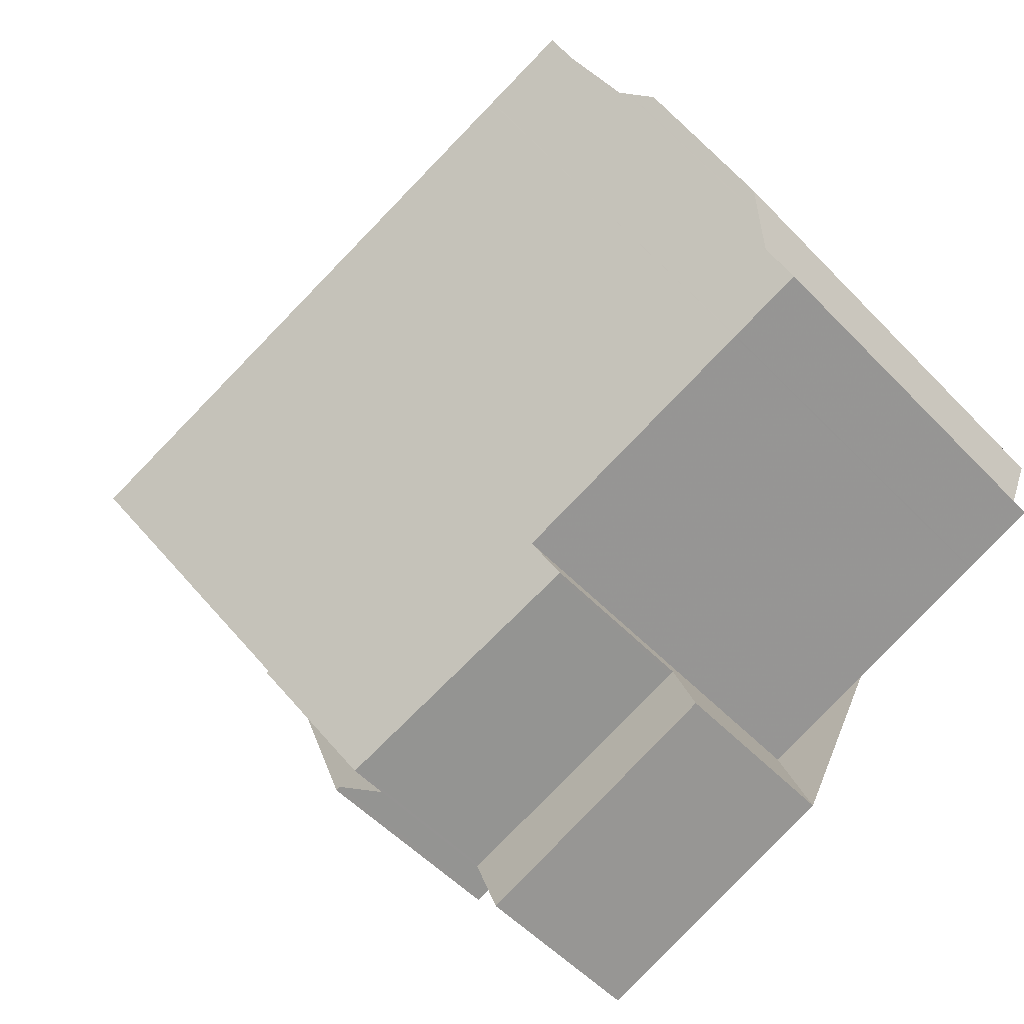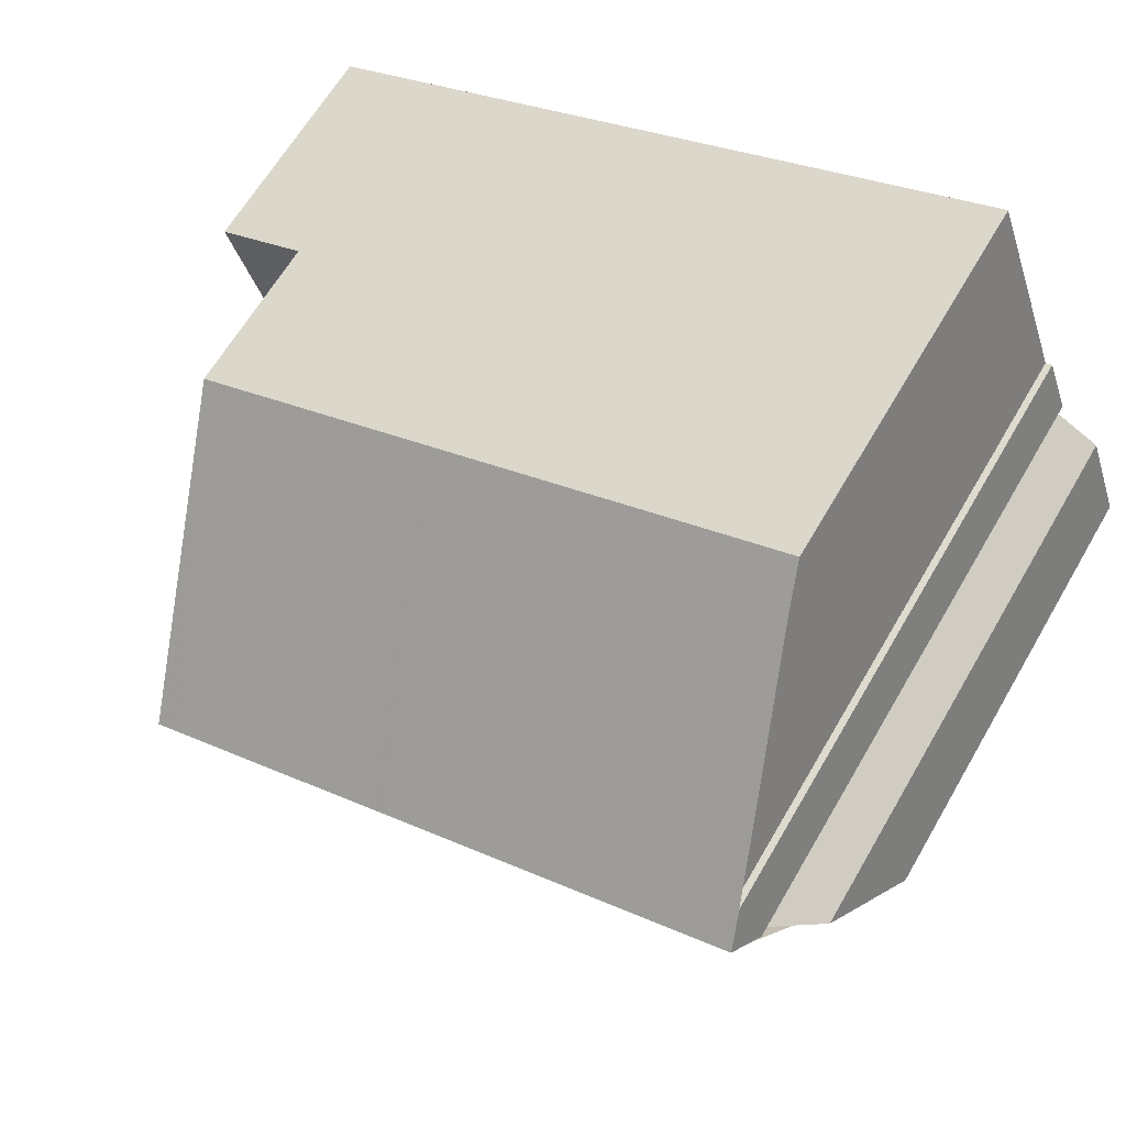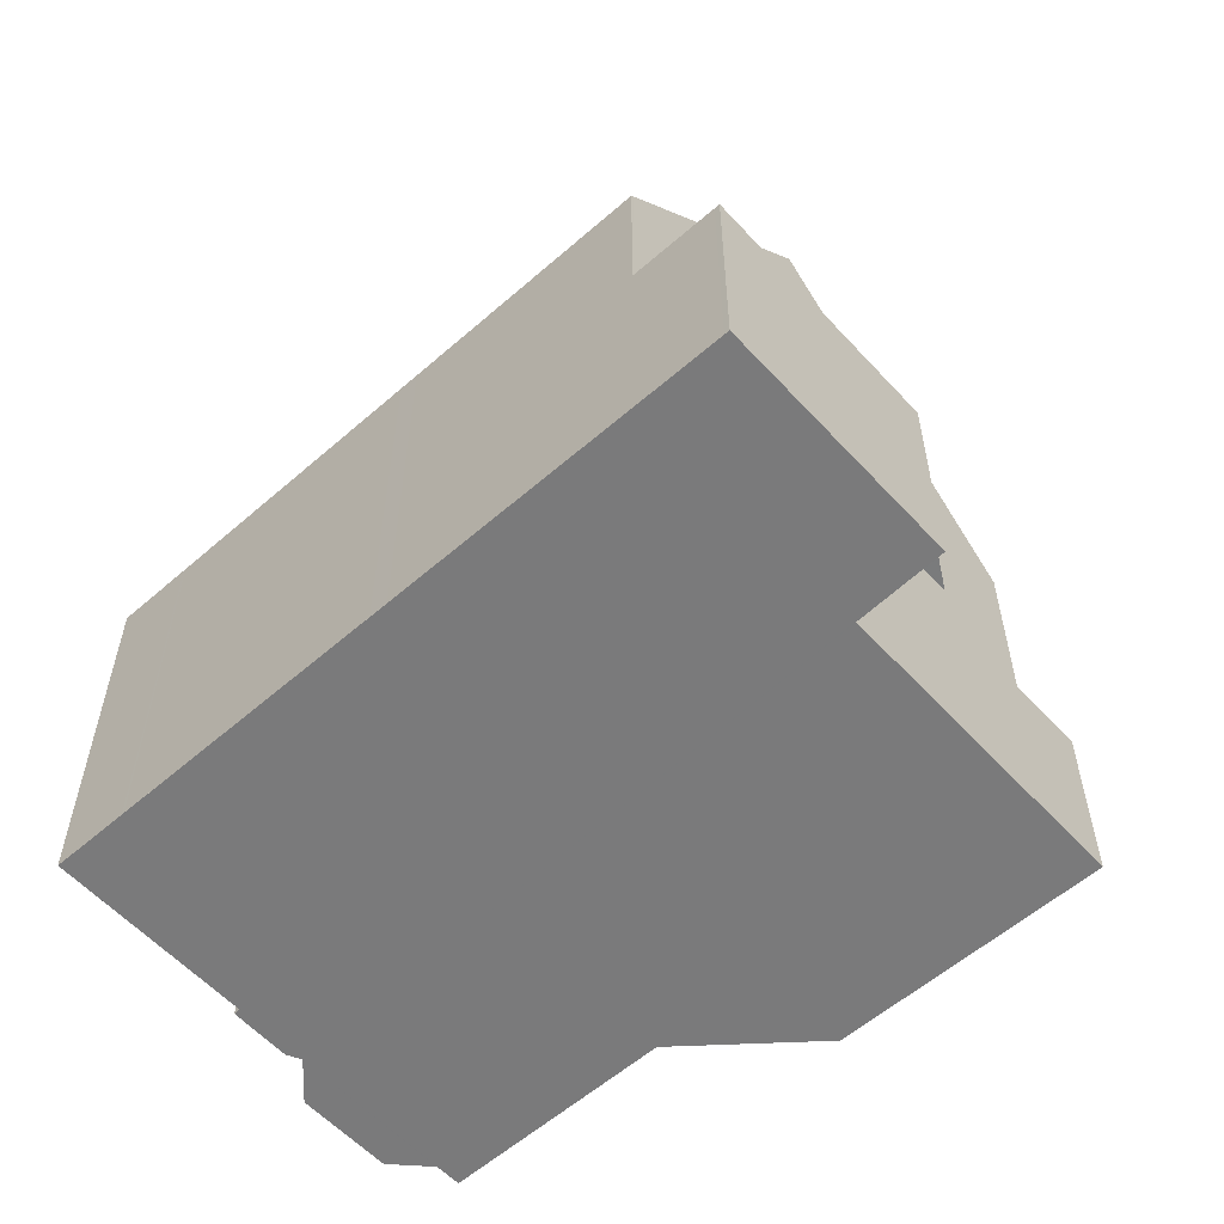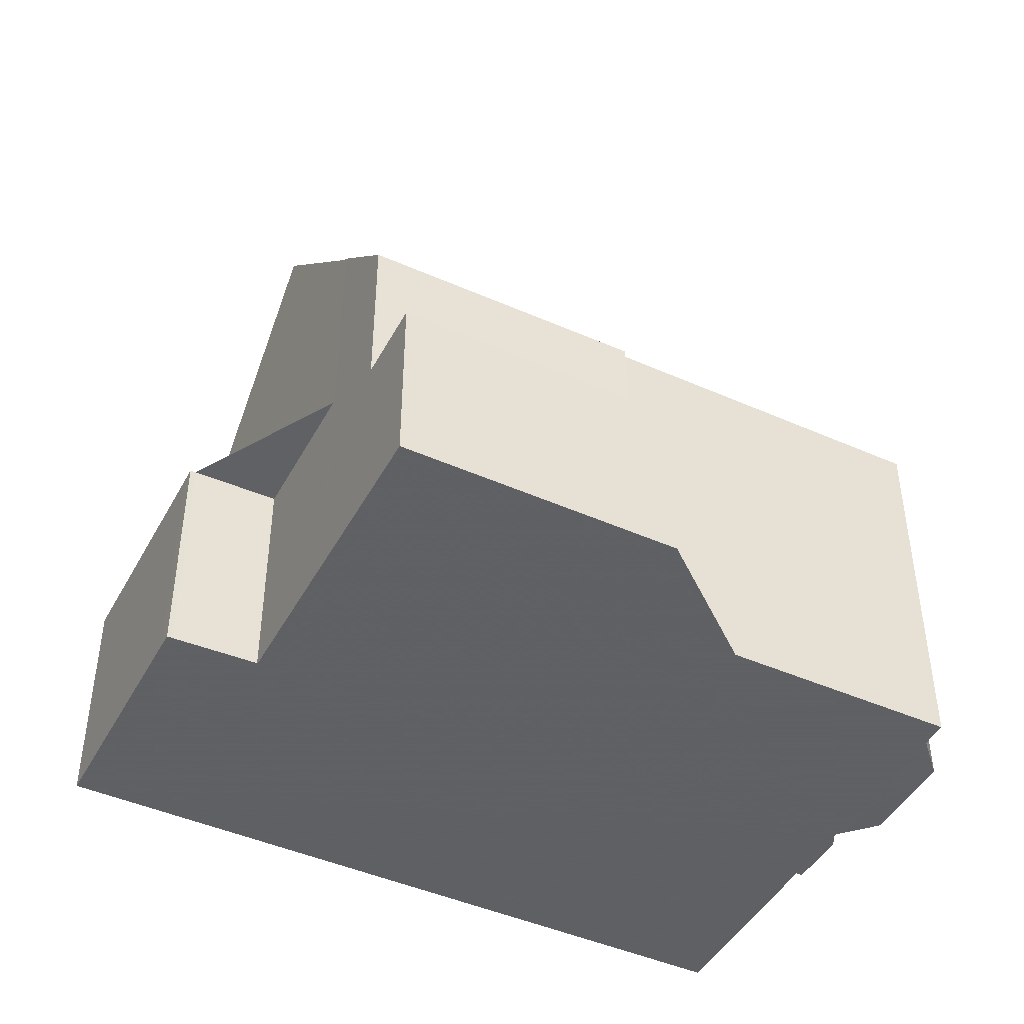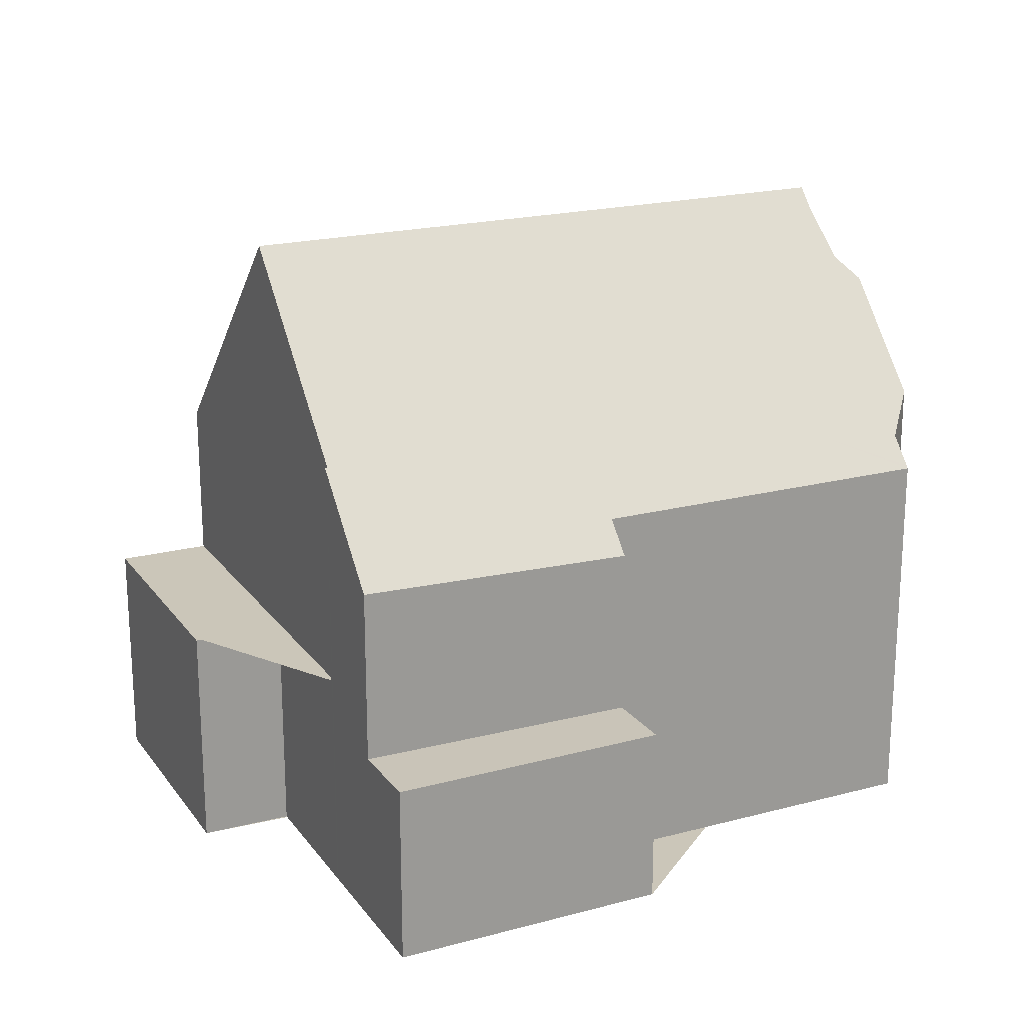
<metadata>
{"format":"obj","ext":"obj","renderer":"f3d","projection":"perspective","resolution":1024,"background":"white","views":[{"elev":-54.0,"azim":42.5,"up":"+Y"},{"elev":63.3,"azim":30.0,"up":"+Y"},{"elev":-58.1,"azim":-118.0,"up":"+Z"},{"elev":-45.3,"azim":-7.1,"up":"+Z"},{"elev":20.8,"azim":-5.8,"up":"+Z"}]}
</metadata>
<code>
v -2411 -1518 6.107
v -2410 -1521 9.597
v -2410 -1521 9.601
v -2410 -1522 9.46
v -2410 -1523 9.25
v -2409 -1523 8.659
v -2408 -1524 7.02
v -2409 -1525 6.451
v -2408 -1526 5.999
v -2414 -1527 6.021
v -2410 -1522 9.485
v -2419 -1526 3.61
v -2421 -1526 3.617
v -2422 -1522 3.626
v -2413 -1529 2.893
v -2417 -1530 2.887
v -2410 -1522 10.05
v -2411 -1518 6.111
v -2412 -1519 6.125
v -2412 -1519 6.117
v -2411 -1522 10.06
v -2410 -1522 10.05
v -2421 -1522 6.192
v -2419 -1525 10.11
v -2414 -1528 5.55
v -2418 -1529 5.653
v -2418 -1528 7.214
v -2418 -1529 3.601
v -2414 -1528 3.58
v -2418 -1528 3.604
v -2421 -1522 3.619
v -2422 -1523 3.625
v -2409 -1523 8.543
v -2418 -1528 7.583
v -2421 -1522 3.618
v -2414 -1528 2.879
v -2418 -1529 2.871
v -2421 -1522 6.227
v -2421 -1522 3.619
v -2422 -1522 3.626
v -2411 -1522 10.06
v -2410 -1524 8.382
v -2410 -1526 6.004
v -2410 -1525 6.616
v -2409 -1525 6.617
v -2418 -1528 6.605
v -2417 -1530 2.887
v -2418 -1529 2.871
v -2418 -1529 3.601
v -2418 -1528 3.604
v -2421 -1522 3.618
v -2421 -1522 3.619
v -2419 -1525 10.11
v -2418 -1528 7.583
v -2418 -1529 5.652
v -2418 -1528 7.214
v -2421 -1522 6.227
v -2421 -1522 6.192
v -2419 -1525 10.11
v -2421 -1522 3.619
v -2418 -1528 6.605
v -2418 -1529 6.536
v -2418 -1528 6.536
v -2410 -1525 6.546
v -2409 -1525 6.548
v -2418 -1528 7.167
v -2418 -1528 7.166
v -2410 -1525 6.961
v -2408 -1525 6.921
v -2418 -1529 2.871
v -2414 -1528 2.879
v -2418 -1529 5.653
v -2418 -1529 5.652
v -2414 -1528 5.55
v -2418 -1529 2.871
v -2409 -1525 6.548
v -2409 -1525 6.617
v -2410 -1522 10.05
v -2410 -1522 10.05
v -2411 -1518 6.112
v -2411 -1518 6.107
v -2409 -1523 8.495
v -2408 -1525 6.043
v -2409 -1525 6.931
v -2419 -1525 3.61
v -2421 -1526 3.617
v -2419 -1525 9.961
v -2411 -1523 9.755
v -2410 -1522 9.726
v -2410 -1522 9.723
v -2419 -1525 9.961
v -2419 -1525 6.063
v -2419 -1525 3.61
v -2409 -1523 8.523
v -2409 -1523 8.904
v -2408 -1525 6.79
v -2408 -1525 6.924
v -2422 -1523 3.624
v -2421 -1526 3.617
v -2422 -1522 3.625
v -2421 -1526 3.616
v -2422 -1522 3.625
v -2417 -1530 2.887
v -2417 -1529 2.872
v -2419 -1525 10.1
v -2418 -1527 7.625
v -2419 -1525 9.95
v -2417 -1529 2.872
v -2418 -1528 6.536
v -2418 -1528 6.606
v -2419 -1525 10.1
v -2420 -1522 6.221
v -2420 -1522 6.188
v -2417 -1529 5.642
v -2418 -1528 7.155
v -2417 -1529 3.599
v -2417 -1529 5.642
v -2418 -1528 7.214
v -2418 -1528 7.214
v -2418 -1528 7.215
v -2410 -1525 7.225
v -2409 -1524 7.226
v -2418 -1528 3.604
v -2409 -1524 7.227
v -2418 -1528 3.604
v -2408 -1524 7.227
v -2418 -1528 7.214
v -2418 -1528 3.604
v -2409 -1524 7.227
v -2409 -1523 8.522
v -2409 -1523 8.916
v -2408 -1525 6.762
v -2409 -1525 6.924
v -2411 -1522 10.06
v -2410 -1524 8.382
v -2411 -1523 9.755
v -2410 -1525 7.225
v -2410 -1524 8.175
v -2410 -1525 6.96
v -2411 -1522 10.06
v -2412 -1519 6.126
v -2412 -1519 6.118
v -2410 -1525 6.546
v -2410 -1525 6.616
v -2410 -1526 6.004
v -2413 -1527 6.542
v -2413 -1527 6.612
v -2414 -1523 10.08
v -2414 -1525 8.069
v -2414 -1524 9.835
v -2413 -1526 7.221
v -2414 -1523 10.08
v -2415 -1520 6.165
v -2415 -1520 6.146
v -2413 -1526 7.041
v -2413 -1527 6.018
v -2413 -1529 2.893
v -2414 -1528 2.879
v -2414 -1528 2.879
v -2414 -1528 3.58
v -2414 -1528 5.552
v -2414 -1528 5.552
v -2414 -1527 6.541
v -2414 -1527 6.61
v -2415 -1524 10.08
v -2415 -1526 7.976
v -2415 -1524 9.859
v -2414 -1526 7.22
v -2415 -1524 10.08
v -2416 -1520 6.177
v -2416 -1520 6.155
v -2414 -1527 7.065
v -2414 -1528 2.878
v -2414 -1528 3.582
v -2414 -1528 5.557
v -2414 -1528 5.557
v -2414 -1527 6.54
v -2414 -1527 6.61
v -2415 -1524 10.08
v -2415 -1526 7.952
v -2415 -1524 9.866
v -2415 -1526 7.219
v -2415 -1524 10.08
v -2417 -1520 6.18
v -2417 -1520 6.158
v -2414 -1527 7.071
v -2414 -1528 2.878
v -2414 -1529 2.892
v -2413 -1529 2.892
v -2413 -1529 2.892
v -2417 -1530 2.886
v -2414 -1529 2.891
v -2417 -1530 2.886
v -2417 -1530 2.886
v -2411 -1518 6.111
v -2411 -1518 6.107
v -2411 -1518 -8.882e-16
v -2411 -1518 0
v -2410 -1521 9.601
v -2410 -1521 9.597
v -2410 -1521 0
v -2410 -1521 -1.776e-15
v -2410 -1522 10.05
v -2410 -1521 9.601
v -2410 -1521 -1.776e-15
v -2410 -1522 1.776e-15
v -2410 -1523 9.25
v -2410 -1522 9.46
v -2410 -1522 0
v -2410 -1523 0
v -2409 -1523 8.916
v -2410 -1523 9.25
v -2410 -1523 0
v -2409 -1523 0
v -2409 -1523 8.543
v -2409 -1523 8.659
v -2409 -1523 0
v -2409 -1523 0
v -2408 -1525 6.921
v -2408 -1524 7.02
v -2408 -1524 0
v -2408 -1525 0
v -2408 -1525 6.043
v -2409 -1525 6.451
v -2409 -1525 -8.882e-16
v -2408 -1525 0
v -2410 -1526 6.004
v -2408 -1526 5.999
v -2408 -1526 0
v -2410 -1526 0
v -2414 -1528 5.55
v -2414 -1527 6.021
v -2414 -1527 0
v -2414 -1528 0
v -2410 -1522 9.46
v -2410 -1522 9.485
v -2410 -1522 0
v -2410 -1522 0
v -2421 -1526 3.616
v -2419 -1526 3.61
v -2419 -1526 4.441e-16
v -2421 -1526 4.441e-16
v -2421 -1526 3.617
v -2421 -1526 3.617
v -2421 -1526 0
v -2421 -1526 0
v -2422 -1522 3.625
v -2422 -1522 3.626
v -2422 -1522 -4.441e-16
v -2422 -1522 0
v -2413 -1529 2.893
v -2413 -1529 2.893
v -2413 -1529 0
v -2413 -1529 0
v -2417 -1530 2.886
v -2417 -1530 2.887
v -2417 -1530 0
v -2417 -1530 0
v -2410 -1521 9.597
v -2411 -1518 6.111
v -2411 -1518 0
v -2410 -1521 0
v -2411 -1518 6.107
v -2412 -1519 6.117
v -2412 -1519 0
v -2411 -1518 8.882e-16
v -2410 -1522 9.723
v -2410 -1522 10.05
v -2410 -1522 1.776e-15
v -2410 -1522 0
v -2422 -1522 3.626
v -2422 -1523 3.625
v -2422 -1523 0
v -2422 -1522 0
v -2408 -1524 7.227
v -2409 -1523 8.543
v -2409 -1523 0
v -2408 -1524 8.882e-16
v -2422 -1522 3.626
v -2422 -1522 3.626
v -2422 -1522 0
v -2422 -1522 -4.441e-16
v -2413 -1527 6.018
v -2410 -1526 6.004
v -2410 -1526 0
v -2413 -1527 0
v -2409 -1525 6.548
v -2409 -1525 6.617
v -2409 -1525 0
v -2409 -1525 0
v -2418 -1528 7.167
v -2418 -1528 6.605
v -2418 -1528 -8.882e-16
v -2418 -1528 0
v -2417 -1530 2.887
v -2417 -1530 2.887
v -2417 -1530 -4.441e-16
v -2417 -1530 0
v -2420 -1522 6.188
v -2421 -1522 6.192
v -2421 -1522 0
v -2420 -1522 0
v -2418 -1528 6.605
v -2418 -1529 6.536
v -2418 -1529 8.882e-16
v -2418 -1528 -8.882e-16
v -2409 -1525 6.451
v -2409 -1525 6.548
v -2409 -1525 0
v -2409 -1525 -8.882e-16
v -2418 -1528 7.214
v -2418 -1528 7.167
v -2418 -1528 0
v -2418 -1528 8.882e-16
v -2408 -1525 6.79
v -2408 -1525 6.921
v -2408 -1525 0
v -2408 -1525 0
v -2413 -1529 2.892
v -2414 -1528 2.879
v -2414 -1528 -4.441e-16
v -2413 -1529 4.441e-16
v -2418 -1529 6.536
v -2418 -1529 5.653
v -2418 -1529 8.882e-16
v -2418 -1529 8.882e-16
v -2411 -1518 6.107
v -2411 -1518 6.107
v -2411 -1518 8.882e-16
v -2411 -1518 -8.882e-16
v -2408 -1526 5.999
v -2408 -1525 6.043
v -2408 -1525 0
v -2408 -1526 0
v -2422 -1523 3.625
v -2421 -1526 3.617
v -2421 -1526 0
v -2422 -1523 0
v -2410 -1522 9.485
v -2410 -1522 9.723
v -2410 -1522 0
v -2410 -1522 0
v -2409 -1523 8.659
v -2409 -1523 8.904
v -2409 -1523 0
v -2409 -1523 0
v -2408 -1525 6.762
v -2408 -1525 6.79
v -2408 -1525 0
v -2408 -1525 8.882e-16
v -2421 -1526 3.617
v -2421 -1526 3.616
v -2421 -1526 4.441e-16
v -2421 -1526 0
v -2421 -1522 3.619
v -2422 -1522 3.625
v -2422 -1522 0
v -2421 -1522 0
v -2417 -1530 2.887
v -2417 -1530 2.887
v -2417 -1530 -4.441e-16
v -2417 -1530 -4.441e-16
v -2417 -1520 6.158
v -2420 -1522 6.188
v -2420 -1522 0
v -2417 -1520 8.882e-16
v -2419 -1526 3.61
v -2418 -1528 3.604
v -2418 -1528 4.441e-16
v -2419 -1526 4.441e-16
v -2408 -1524 7.02
v -2408 -1524 7.227
v -2408 -1524 8.882e-16
v -2408 -1524 0
v -2409 -1523 8.904
v -2409 -1523 8.916
v -2409 -1523 0
v -2409 -1523 0
v -2409 -1525 6.617
v -2408 -1525 6.762
v -2408 -1525 8.882e-16
v -2409 -1525 0
v -2412 -1519 6.117
v -2412 -1519 6.118
v -2412 -1519 0
v -2412 -1519 0
v -2410 -1526 6.004
v -2410 -1526 6.004
v -2410 -1526 0
v -2410 -1526 0
v -2412 -1519 6.118
v -2415 -1520 6.146
v -2415 -1520 0
v -2412 -1519 0
v -2414 -1527 6.021
v -2413 -1527 6.018
v -2413 -1527 0
v -2414 -1527 0
v -2414 -1529 2.892
v -2413 -1529 2.893
v -2413 -1529 0
v -2414 -1529 -4.441e-16
v -2415 -1520 6.146
v -2416 -1520 6.155
v -2416 -1520 0
v -2415 -1520 0
v -2416 -1520 6.155
v -2417 -1520 6.158
v -2417 -1520 8.882e-16
v -2416 -1520 0
v -2417 -1530 2.887
v -2414 -1529 2.892
v -2414 -1529 -4.441e-16
v -2417 -1530 -4.441e-16
v -2413 -1529 2.893
v -2413 -1529 2.892
v -2413 -1529 4.441e-16
v -2413 -1529 0
v -2418 -1529 2.871
v -2417 -1530 2.886
v -2417 -1530 0
v -2418 -1529 0
v -2410 -1522 0
v -2410 -1523 0
v -2409 -1523 0
v -2408 -1524 0
v -2409 -1525 0
v -2408 -1526 0
v -2414 -1527 0
v -2413 -1529 0
v -2417 -1530 0
v -2419 -1526 0
v -2421 -1526 0
v -2422 -1522 0
v -2411 -1518 0
v -2410 -1521 0
v -2410 -1521 0
v -2410 -1522 0
f 55 26 28 49
f 56 27 30 50
f 80 18 2 3 17 78
f 81 1 18 80
f 142 20 19 141
f 141 19 21 140
f 95 6 33 94
f 92 34 91
f 100 40 14 102
f 76 65 8 83
f 190 15 157 189
f 49 28 37 48
f 99 86 32 98
f 38 23 31 39
f 98 32 40 100
f 136 88 42 135
f 97 69 96
f 155 68 44 147
f 193 47 16 194
f 116 49 48 108
f 117 55 49 116
f 67 61 46 66
f 62 46 61 63
f 77 45 65 76
f 147 44 64 146
f 119 67 66 118
f 126 7 69 97 124
f 151 121 68 155
f 72 62 63 73
f 146 64 43 156
f 144 77 76 143
f 78 21 19 80
f 80 19 20 81
f 89 82 42 88
f 143 76 83 9 145
f 139 84 77 144
f 137 122 84 139
f 101 13 86 99
f 134 41 88 136
f 89 79 22 90
f 91 24 38 39 35 92
f 92 35 93
f 88 41 79 89
f 131 95 94 130
f 133 97 96 132
f 129 124 97 133
f 98 51 85 99
f 100 52 51 98
f 125 12 101 99 85 123
f 102 60 52 100
f 191 103 47 193
f 106 54 87 107
f 109 63 61 110
f 107 87 53 105
f 112 57 58 113
f 111 59 57 112
f 110 61 67 115
f 174 116 108 173
f 175 117 116 174
f 120 115 67 119
f 114 73 63 109
f 119 54 106 120
f 138 42 82 122 137
f 130 94 124 129
f 124 94 33 126
f 127 34 92 93 128
f 135 42 138
f 129 122 82 130
f 130 82 89 90 11 4 5 131
f 132 45 77 84 133
f 133 84 122 129
f 150 136 135 149
f 137 121 138
f 149 135 138 121 151
f 139 68 121 137
f 148 134 136 150
f 154 142 141 153
f 153 141 140 152
f 143 64 44 144
f 145 43 64 143
f 144 44 68 139
f 164 147 146 163
f 167 150 149 166
f 166 149 151 168
f 165 148 150 167
f 171 154 153 170
f 170 153 152 169
f 172 155 147 164
f 168 151 155 172
f 163 146 156 10 74 162
f 189 157 188 192
f 159 36 29 160
f 160 29 25 161
f 178 164 163 177
f 181 167 166 180
f 180 166 168 182
f 179 165 167 181
f 185 171 170 184
f 184 170 169 183
f 186 172 164 178
f 182 168 172 186
f 177 163 162 176
f 173 159 160 174
f 174 160 161 175
f 177 109 110 178
f 180 106 107 181
f 182 120 106 180
f 181 107 105 179
f 184 112 113 185
f 183 111 112 184
f 178 110 115 186
f 186 115 120 182
f 176 114 109 177
f 192 188 103 191
f 189 158 71 190
f 191 104 187 192
f 193 70 104 191
f 194 75 70 193
f 192 187 158 189
f 196 197 198 195
f 200 201 202 199
f 204 205 206 203
f 208 209 210 207
f 212 213 214 211
f 216 217 218 215
f 220 221 222 219
f 224 225 226 223
f 228 229 230 227
f 232 233 234 231
f 236 237 238 235
f 240 241 242 239
f 244 245 246 243
f 248 249 250 247
f 252 253 254 251
f 256 257 258 255
f 260 261 262 259
f 264 265 266 263
f 268 269 270 267
f 272 273 274 271
f 276 277 278 275
f 280 281 282 279
f 284 285 286 283
f 288 289 290 287
f 292 293 294 291
f 296 297 298 295
f 300 301 302 299
f 304 305 306 303
f 308 309 310 307
f 312 313 314 311
f 316 317 318 315
f 320 321 322 319
f 324 325 326 323
f 328 329 330 327
f 332 333 334 331
f 336 337 338 335
f 340 341 342 339
f 344 345 346 343
f 348 349 350 347
f 352 353 354 351
f 356 357 358 355
f 360 361 362 359
f 364 365 366 363
f 368 369 370 367
f 372 373 374 371
f 376 377 378 375
f 380 381 382 379
f 384 385 386 383
f 388 389 390 387
f 392 393 394 391
f 396 397 398 395
f 400 401 402 399
f 404 405 406 403
f 408 409 410 407
f 412 413 414 411
f 416 417 418 415
f 420 421 422 419
f 424 425 426 427 428 429 430 431 432 433 434 435 436 437 438 423

</code>
